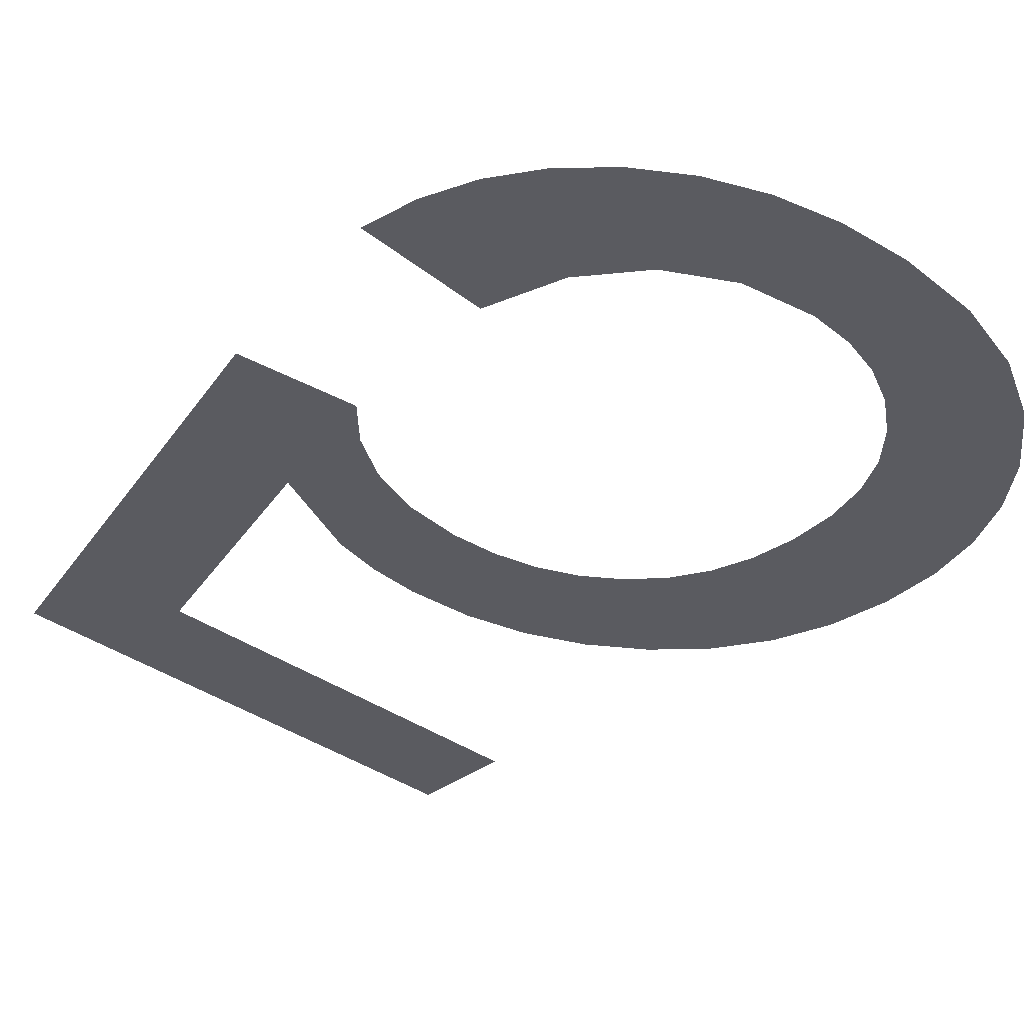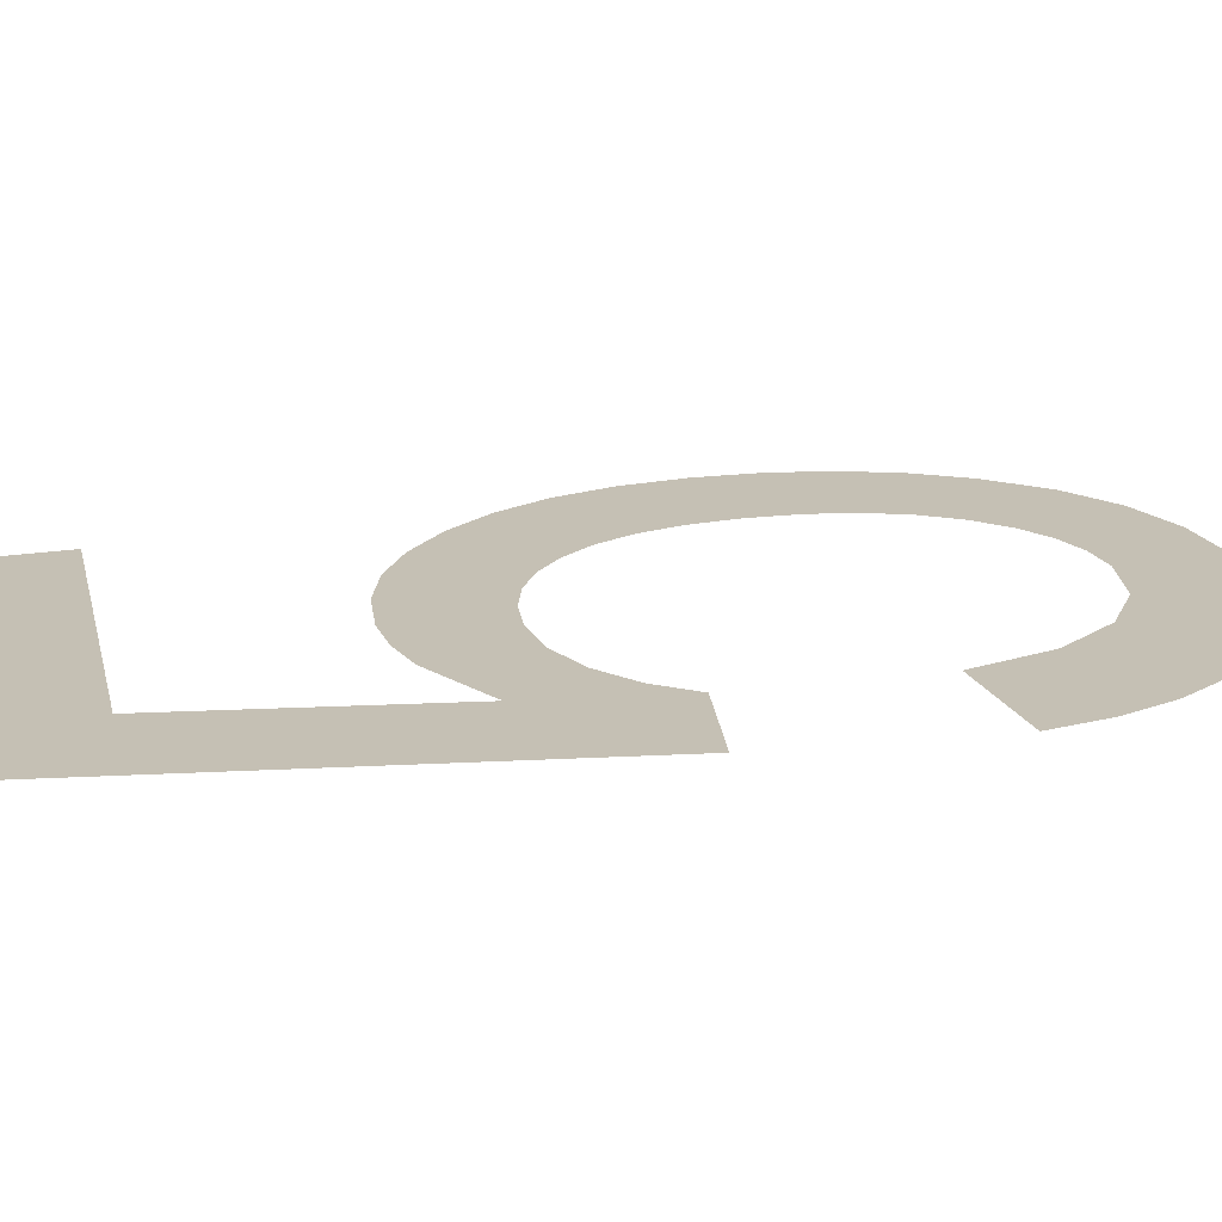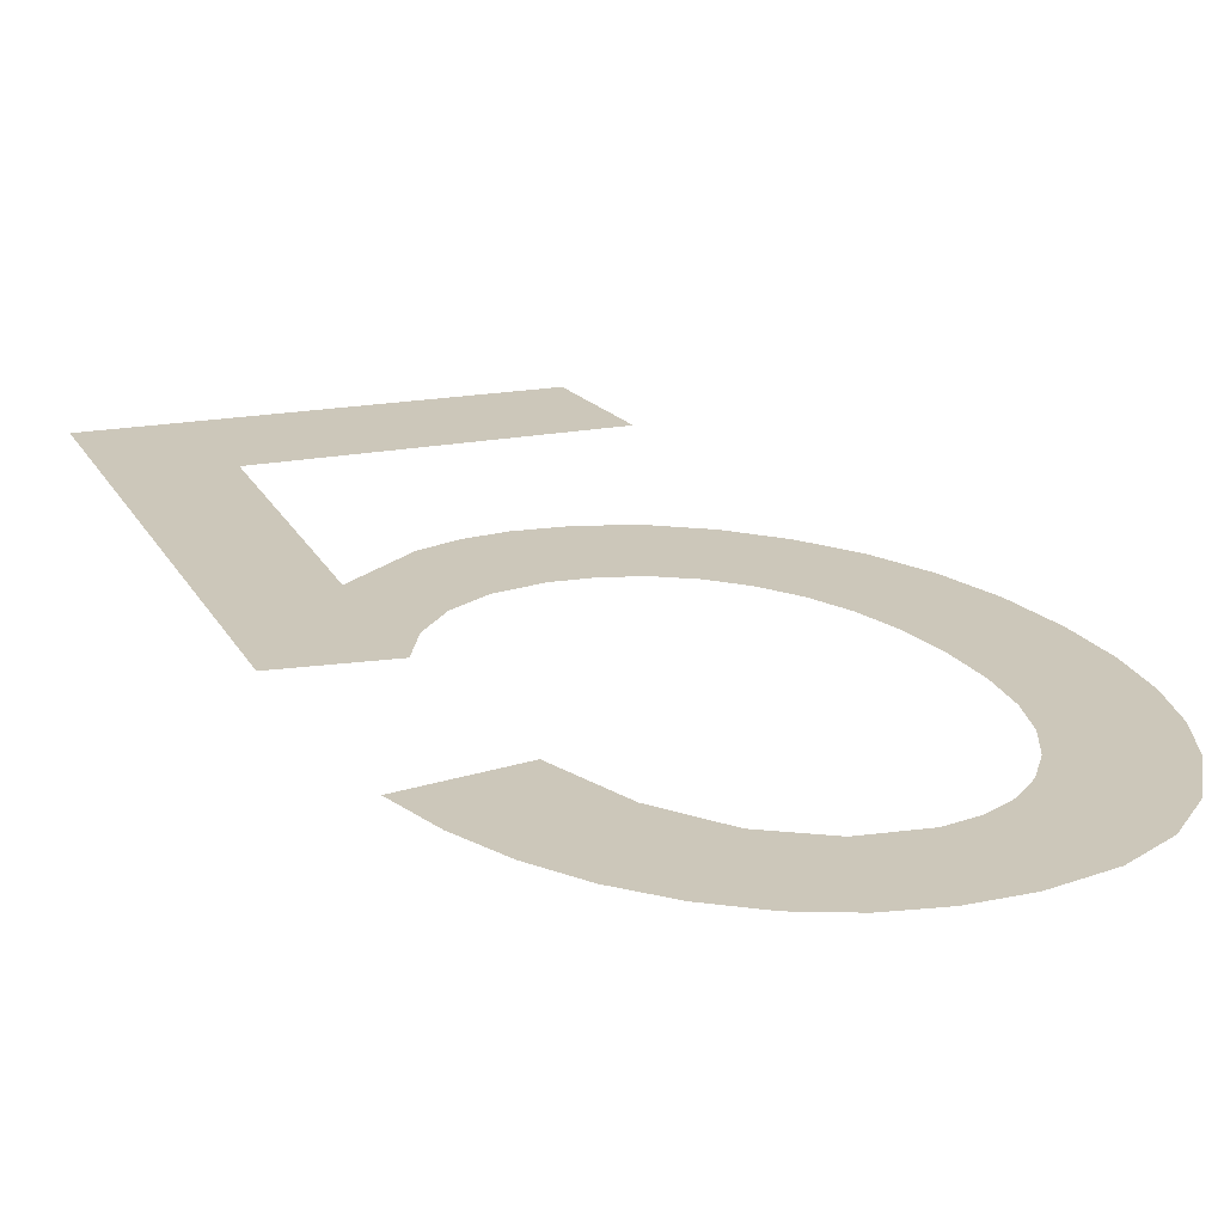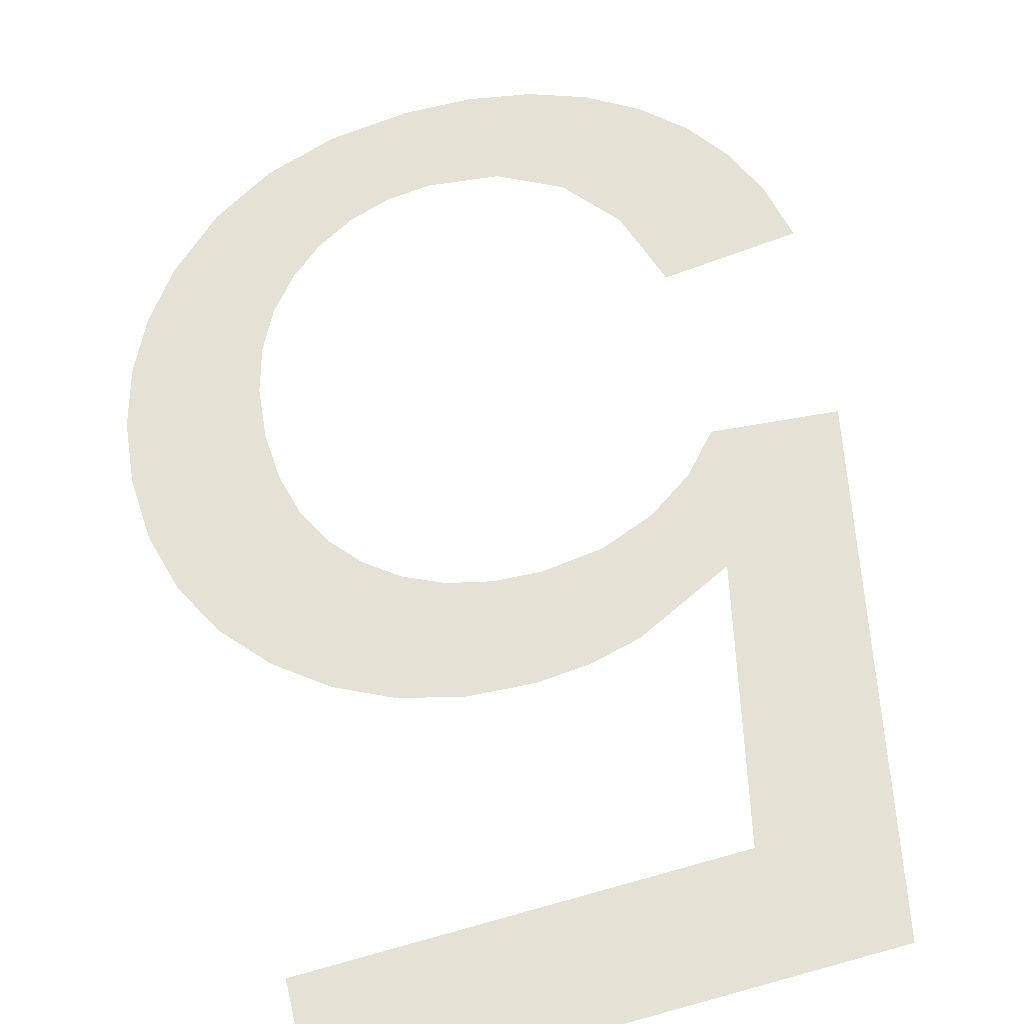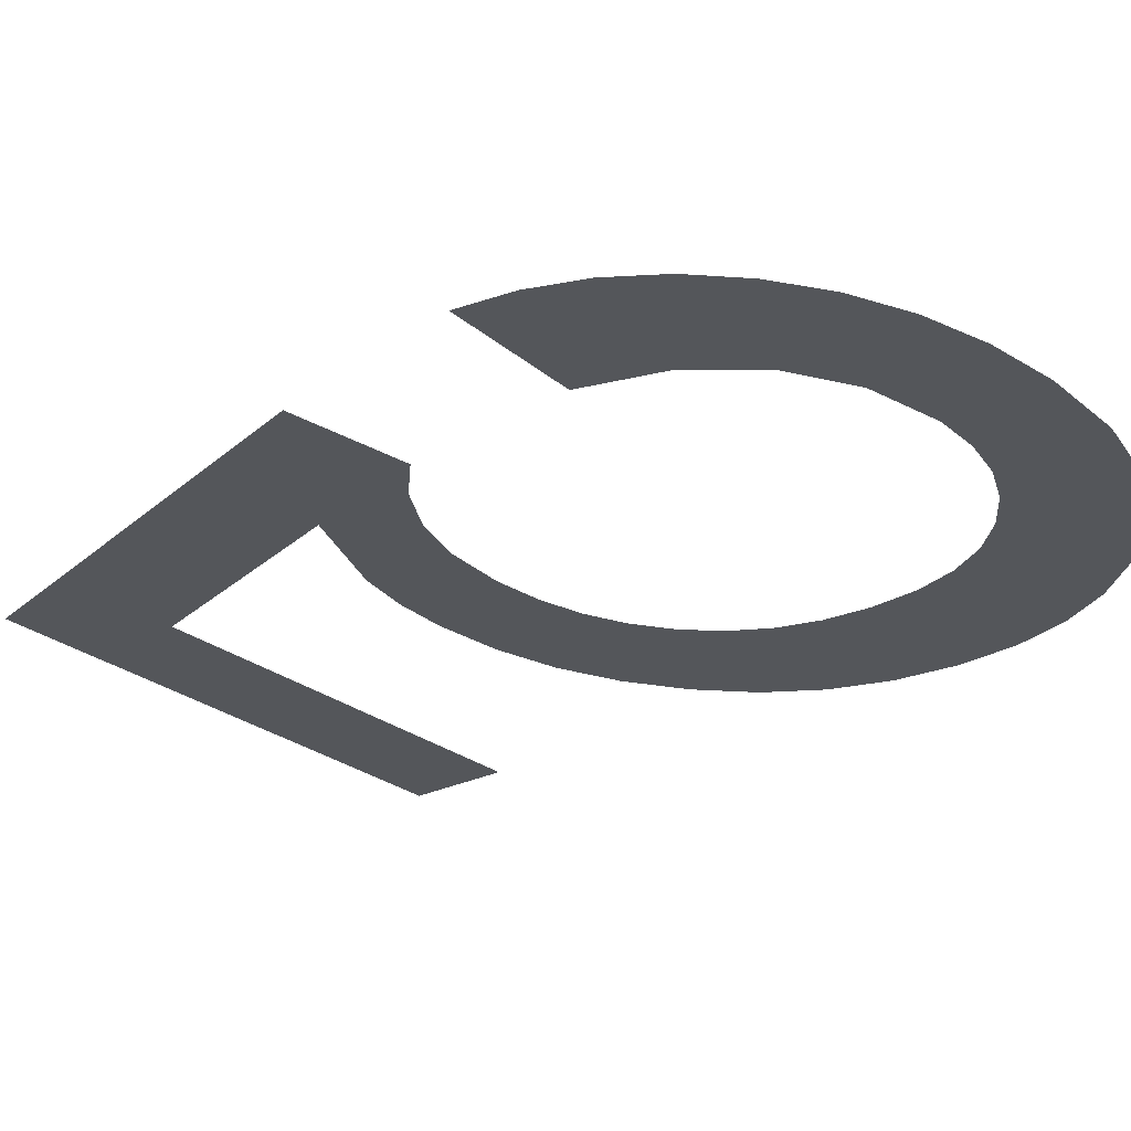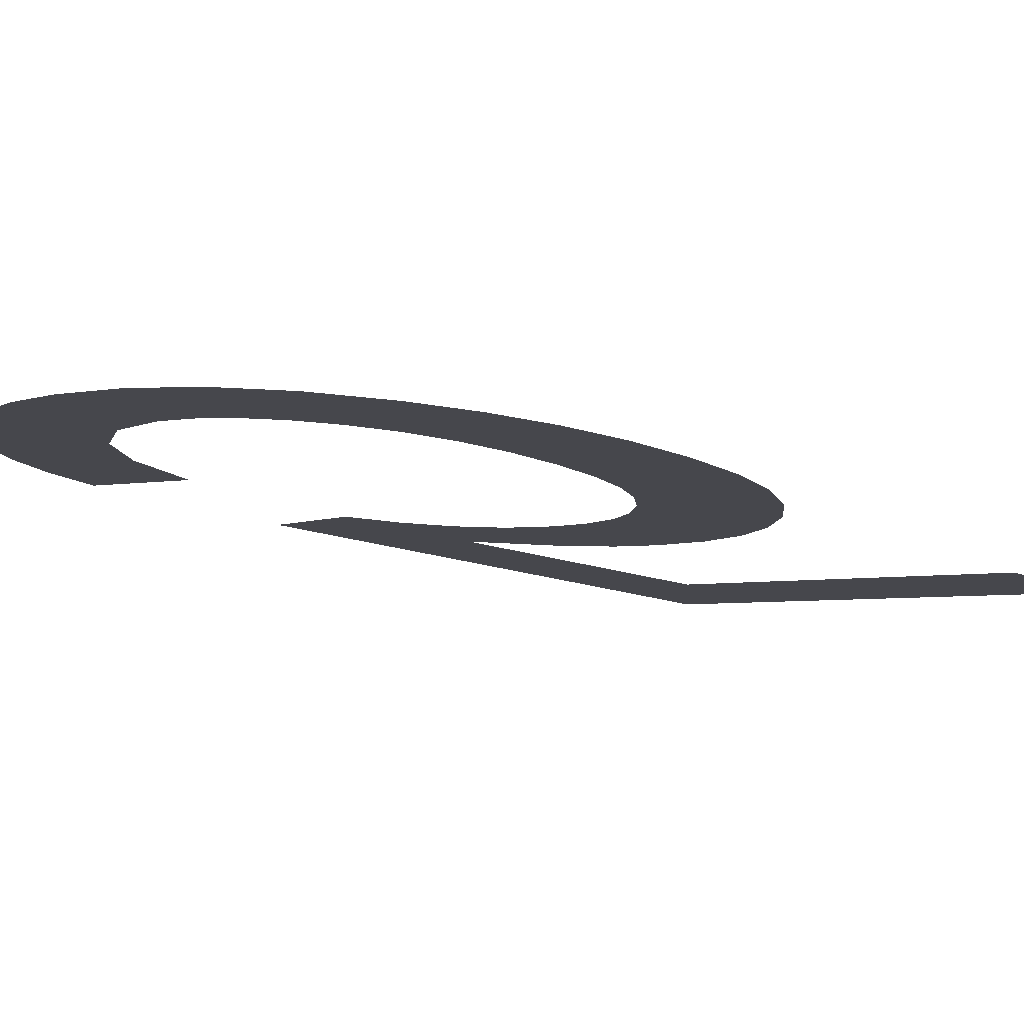
<metadata>
{"format":"obj","ext":"obj","renderer":"f3d","projection":"perspective","resolution":1024,"background":"white","views":[{"elev":-29.2,"azim":141.3,"up":"+Y"},{"elev":26.0,"azim":77.4,"up":"+Y"},{"elev":25.2,"azim":145.8,"up":"+Y"},{"elev":55.8,"azim":-13.5,"up":"+Y"},{"elev":-20.6,"azim":135.7,"up":"+Y"},{"elev":-14.7,"azim":-136.2,"up":"+Y"}]}
</metadata>
<code>
o #ID3980
v 0.103 0.2354 0.1825
v 0.1068 0.2359 0.1824
v 0.1051 0.2357 0.1823
v 0.1084 0.2361 0.1828
v 0.1012 0.2352 0.1831
v 0.1098 0.2363 0.1834
v 0.09959 0.235 0.1841
v 0.111 0.2365 0.1843
v 0.09821 0.2348 0.1855
v 0.1051 0.2357 0.1849
v 0.104 0.2356 0.185
v 0.103 0.2354 0.1854
v 0.102 0.2353 0.1859
v 0.0973 0.2347 0.1868
v 0.1012 0.2352 0.1867
v 0.1005 0.2351 0.1876
v 0.09665 0.2346 0.1883
v 0.09996 0.235 0.1887
v 0.09626 0.2345 0.1899
v 0.09966 0.235 0.19
v 0.09613 0.2345 0.1916
v 0.09956 0.235 0.1914
v 0.09966 0.235 0.1927
v 0.09628 0.2345 0.1934
v 0.09995 0.235 0.1938
v 0.09673 0.2346 0.1951
v 0.1004 0.2351 0.1948
v 0.1011 0.2352 0.1957
v 0.09746 0.2347 0.1965
v 0.1019 0.2353 0.1964
v 0.1029 0.2354 0.1969
v 0.0985 0.2348 0.1978
v 0.104 0.2355 0.1972
v 0.1052 0.2357 0.1973
v 0.09975 0.235 0.1988
v 0.1093 0.2362 0.1985
v 0.1069 0.2359 0.1998
v 0.1011 0.2352 0.1996
v 0.1027 0.2354 0.2
v 0.1056 0.2358 0.2001
v 0.1043 0.2356 0.2002
v 0.09737 0.2347 0.2087
v 0.1079 0.2361 0.2056
v 0.09737 0.2347 0.2056
v 0.1104 0.2364 0.2087
v 0.1091 0.2362 0.1958
v 0.113 0.2367 0.1952
v 0.11 0.2363 0.1948
v 0.108 0.2361 0.1966
v 0.1067 0.2359 0.1971
v 0.112 0.2366 0.1854
v 0.1069 0.2359 0.1852
v 0.1084 0.2361 0.1862
v 0.1128 0.2367 0.1866
v 0.1096 0.2363 0.1877
v 0.1133 0.2368 0.188
v 0.1102 0.2364 0.1899
v 0.1136 0.2368 0.1896
v 0.1136 0.2368 0.1896
v 0.1102 0.2364 0.1899
v 0.1133 0.2368 0.188
v 0.1096 0.2363 0.1877
v 0.1128 0.2367 0.1866
v 0.1084 0.2361 0.1862
v 0.112 0.2366 0.1854
v 0.1069 0.2359 0.1852
v 0.1051 0.2357 0.1849
v 0.111 0.2365 0.1843
v 0.1079 0.2361 0.2056
v 0.1093 0.2362 0.1985
v 0.1104 0.2364 0.2087
v 0.0985 0.2348 0.1978
v 0.1052 0.2357 0.1973
v 0.1067 0.2359 0.1971
v 0.108 0.2361 0.1966
v 0.1091 0.2362 0.1958
v 0.113 0.2367 0.1952
v 0.11 0.2363 0.1948
v 0.09737 0.2347 0.2087
v 0.09737 0.2347 0.2056
v 0.1043 0.2356 0.2002
v 0.1027 0.2354 0.2
v 0.1056 0.2358 0.2001
v 0.1069 0.2359 0.1998
v 0.1011 0.2352 0.1996
v 0.09975 0.235 0.1988
v 0.104 0.2355 0.1972
v 0.1029 0.2354 0.1969
v 0.09746 0.2347 0.1965
v 0.1019 0.2353 0.1964
v 0.1011 0.2352 0.1957
v 0.09673 0.2346 0.1951
v 0.1004 0.2351 0.1948
v 0.09995 0.235 0.1938
v 0.09628 0.2345 0.1934
v 0.09966 0.235 0.1927
v 0.09613 0.2345 0.1916
v 0.09956 0.235 0.1914
v 0.09966 0.235 0.19
v 0.09626 0.2345 0.1899
v 0.09996 0.235 0.1887
v 0.09665 0.2346 0.1883
v 0.1005 0.2351 0.1876
v 0.0973 0.2347 0.1868
v 0.1012 0.2352 0.1867
v 0.102 0.2353 0.1859
v 0.09821 0.2348 0.1855
v 0.103 0.2354 0.1854
v 0.104 0.2356 0.185
v 0.09959 0.235 0.1841
v 0.1098 0.2363 0.1834
v 0.1012 0.2352 0.1831
v 0.1084 0.2361 0.1828
v 0.103 0.2354 0.1825
v 0.1068 0.2359 0.1824
v 0.1051 0.2357 0.1823
f 59 60 61
f 60 62 61
f 61 62 63
f 62 64 63
f 63 64 65
f 64 66 65
f 66 67 65
f 68 65 67
f 69 70 71
f 72 73 70
f 73 74 70
f 74 75 70
f 75 76 70
f 70 76 71
f 71 76 77
f 78 77 76
f 71 79 69
f 80 69 79
f 81 82 83
f 83 82 84
f 82 85 84
f 85 86 84
f 84 86 70
f 72 70 86
f 73 72 87
f 87 72 88
f 72 89 88
f 88 89 90
f 90 89 91
f 89 92 91
f 91 92 93
f 93 92 94
f 92 95 94
f 94 95 96
f 95 97 96
f 96 97 98
f 98 97 99
f 97 100 99
f 99 100 101
f 100 102 101
f 101 102 103
f 102 104 103
f 103 104 105
f 105 104 106
f 104 107 106
f 106 107 108
f 108 107 109
f 109 107 67
f 67 107 68
f 107 110 68
f 68 110 111
f 110 112 111
f 111 112 113
f 112 114 113
f 113 114 115
f 116 115 114
f 1 2 3
f 2 1 4
f 4 1 5
f 4 5 6
f 6 5 7
f 6 7 8
f 8 7 9
f 8 9 10
f 10 9 11
f 11 9 12
f 12 9 13
f 13 9 14
f 13 14 15
f 15 14 16
f 16 14 17
f 16 17 18
f 18 17 19
f 18 19 20
f 20 19 21
f 20 21 22
f 22 21 23
f 23 21 24
f 23 24 25
f 25 24 26
f 25 26 27
f 27 26 28
f 28 26 29
f 28 29 30
f 30 29 31
f 31 29 32
f 31 32 33
f 33 32 34
f 35 36 32
f 36 35 37
f 37 35 38
f 37 38 39
f 37 39 40
f 40 39 41
f 42 43 44
f 43 42 45
f 46 47 48
f 47 46 45
f 45 46 36
f 36 46 49
f 36 49 50
f 36 50 34
f 36 34 32
f 45 36 43
f 10 51 8
f 51 10 52
f 51 52 53
f 51 53 54
f 54 53 55
f 54 55 56
f 56 55 57
f 56 57 58

</code>
